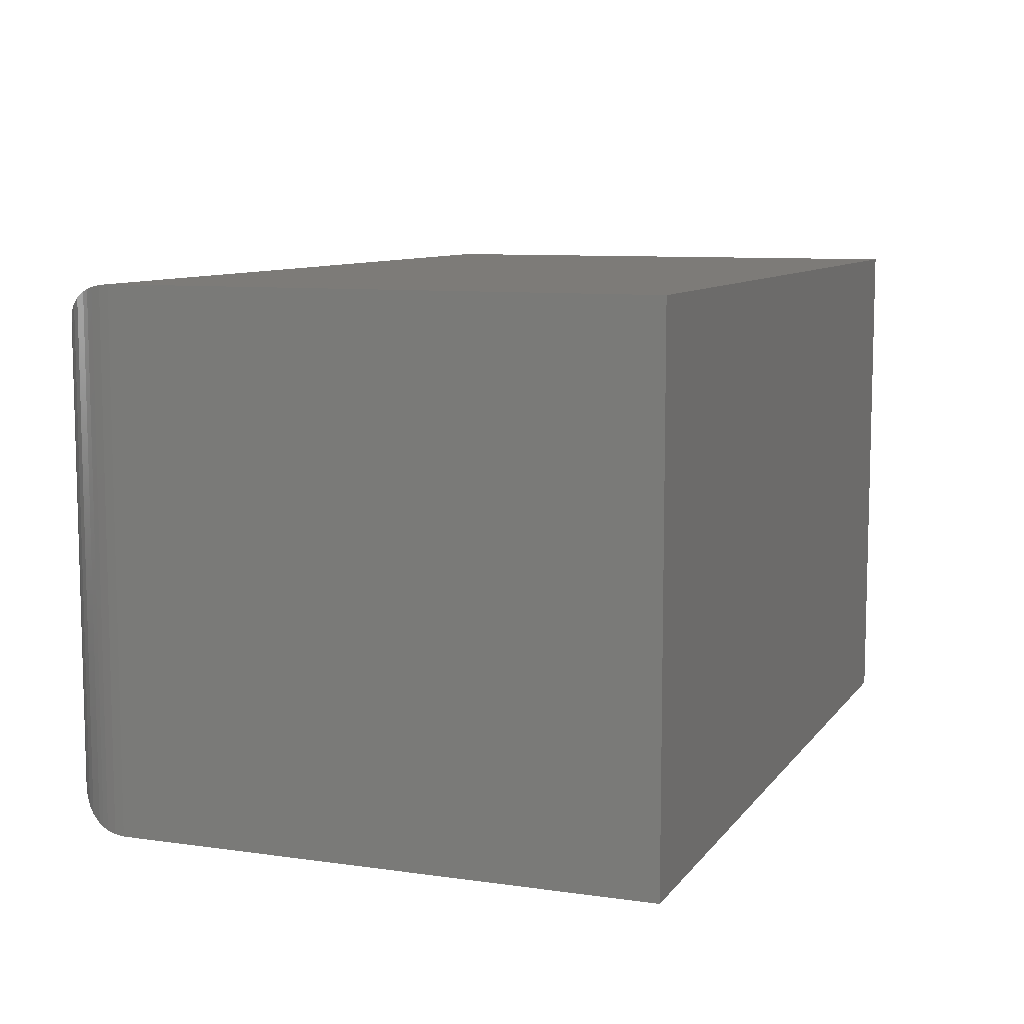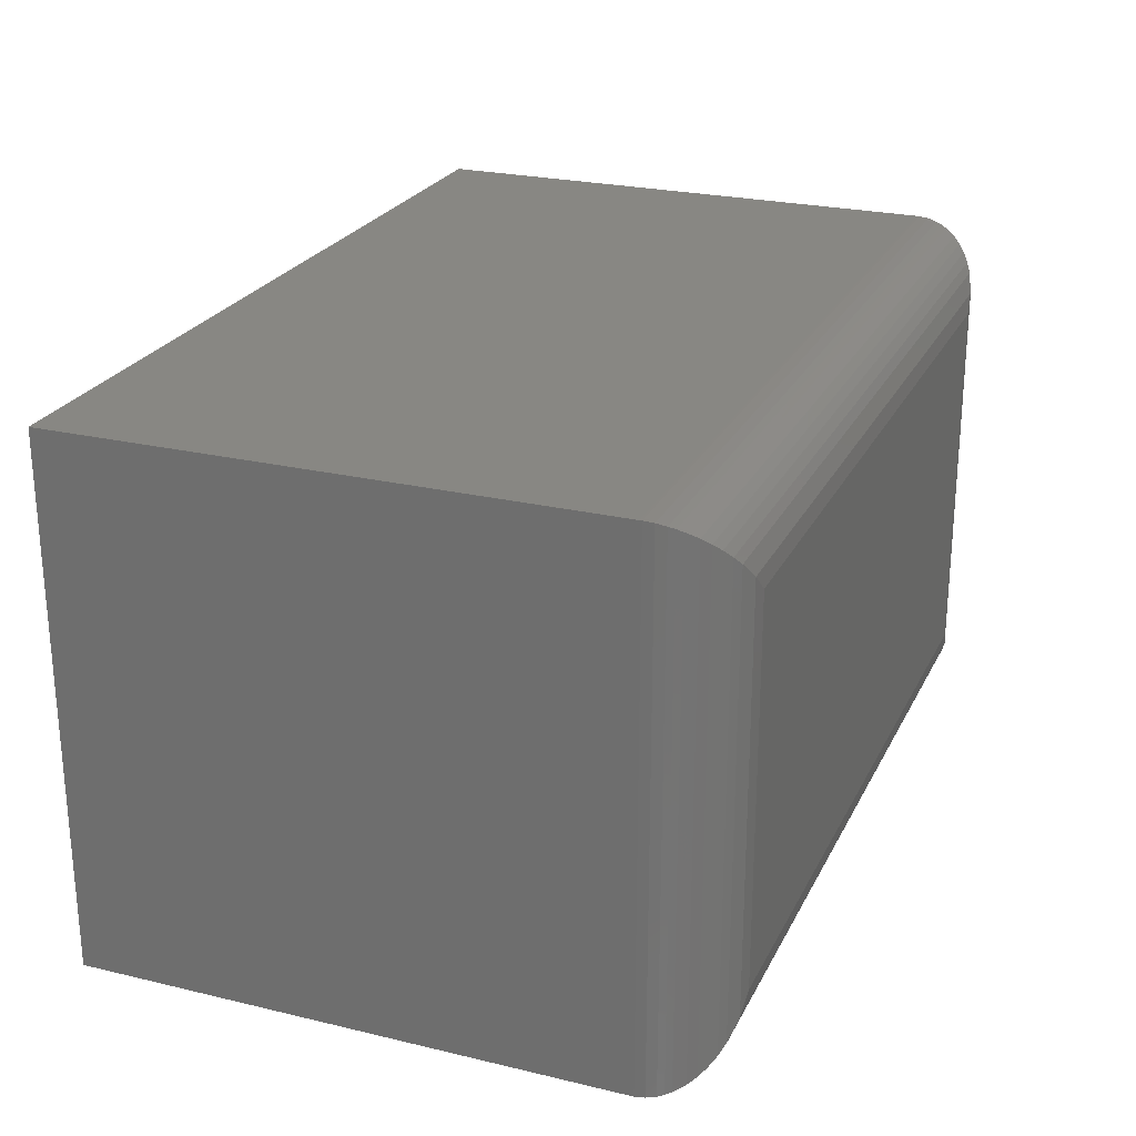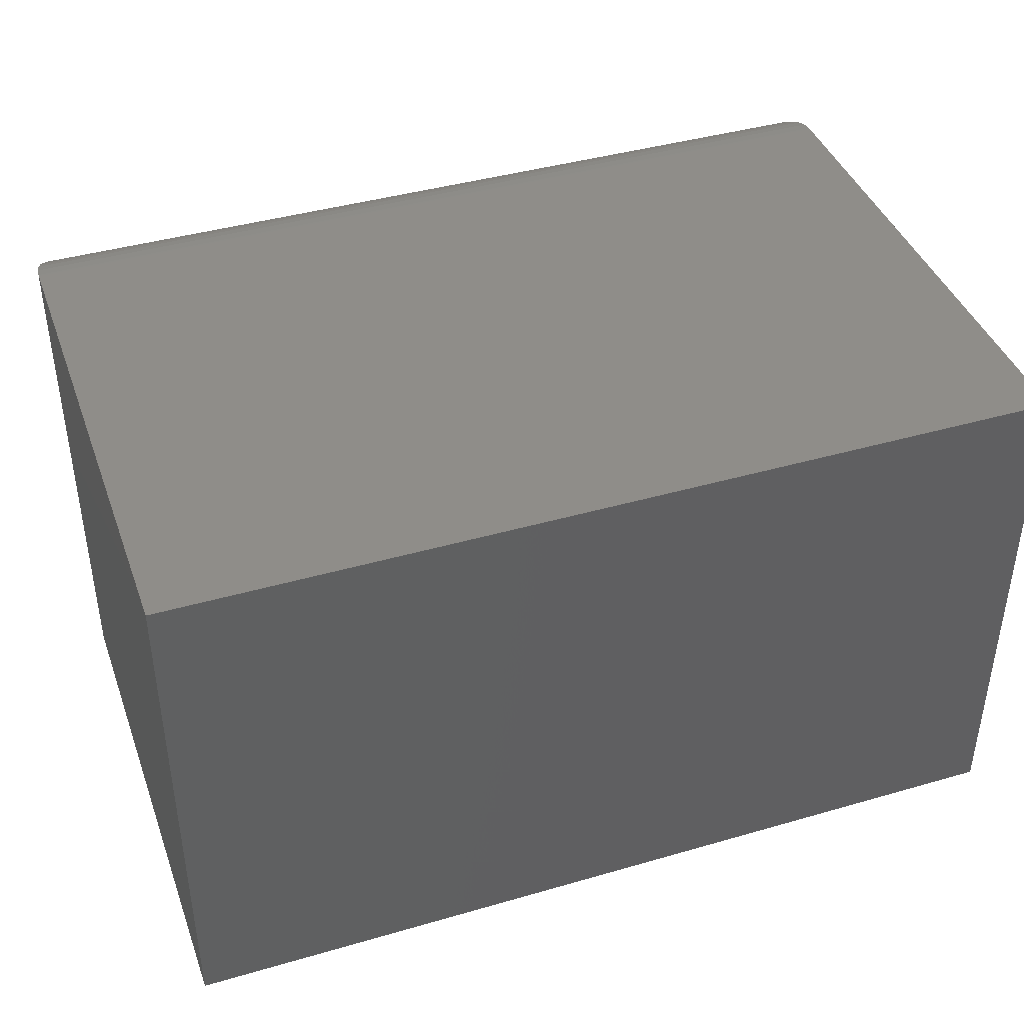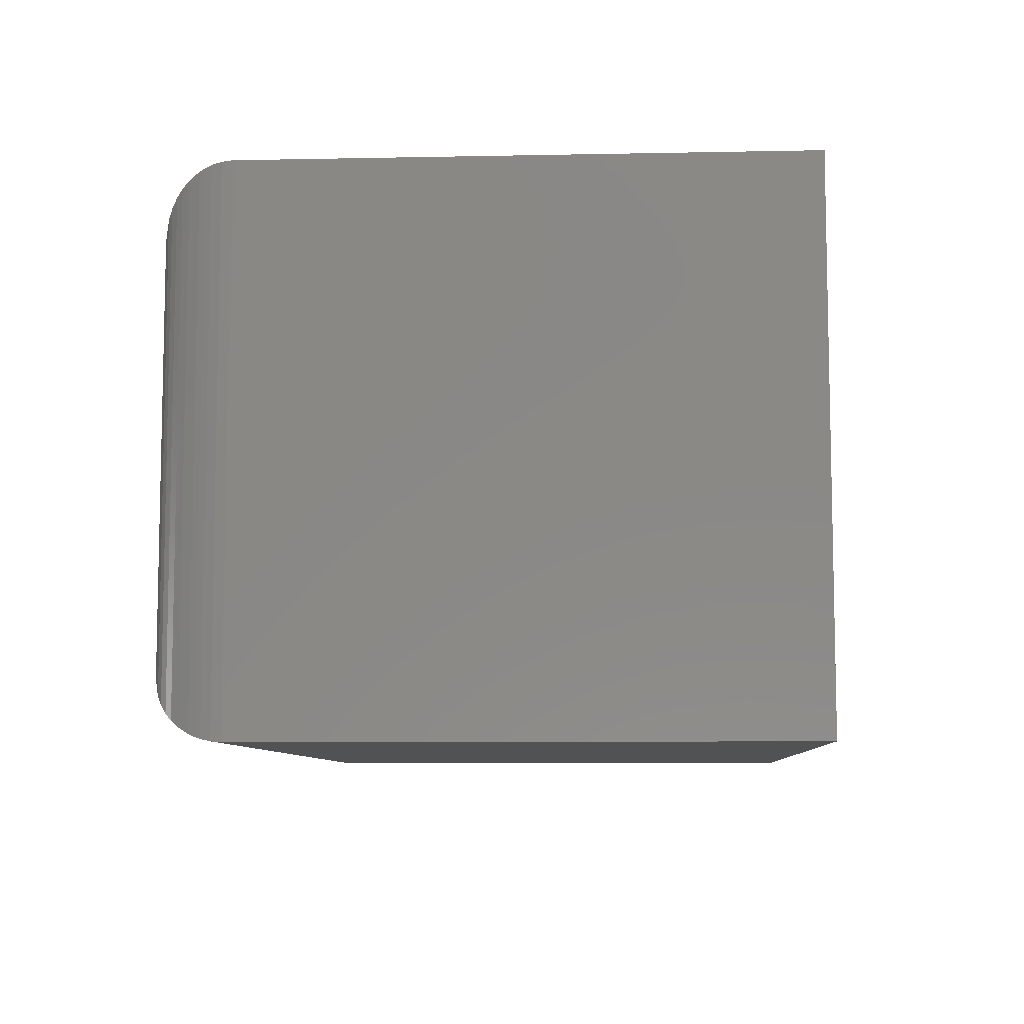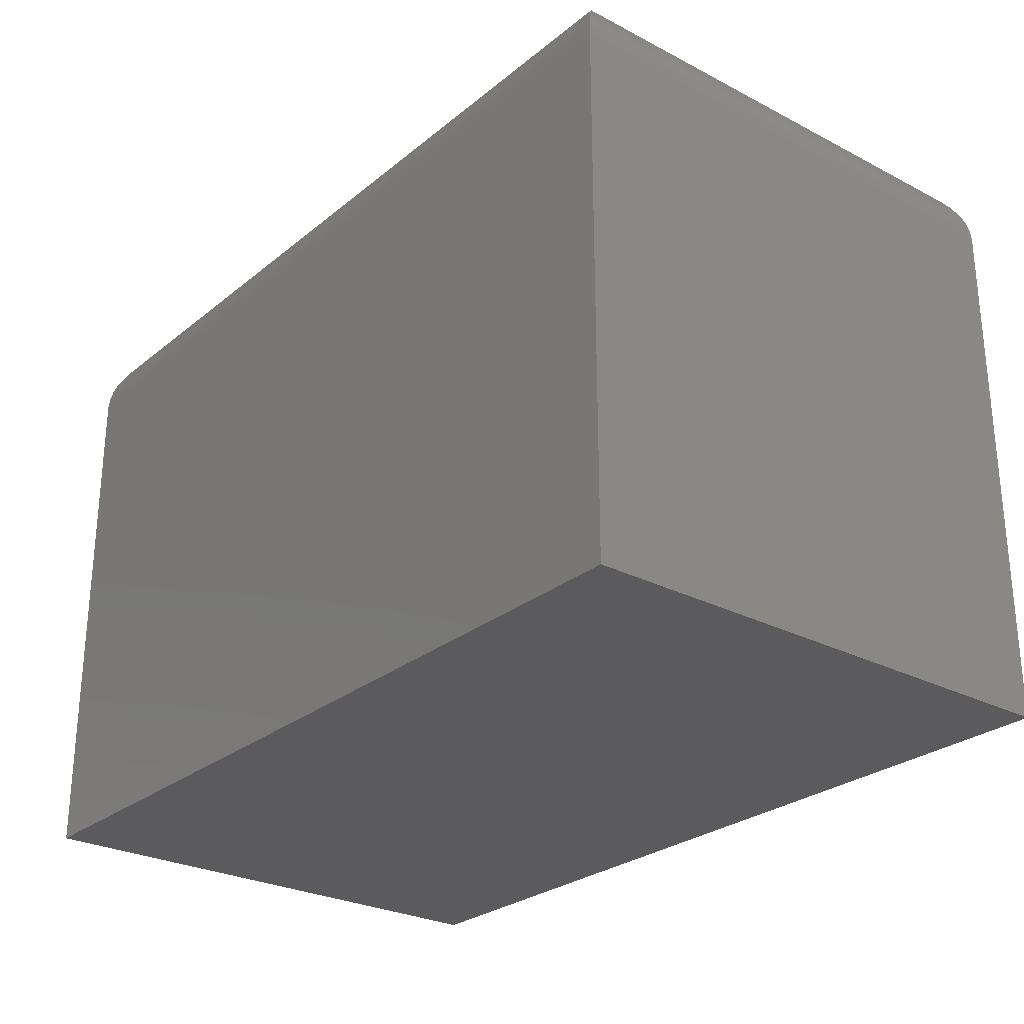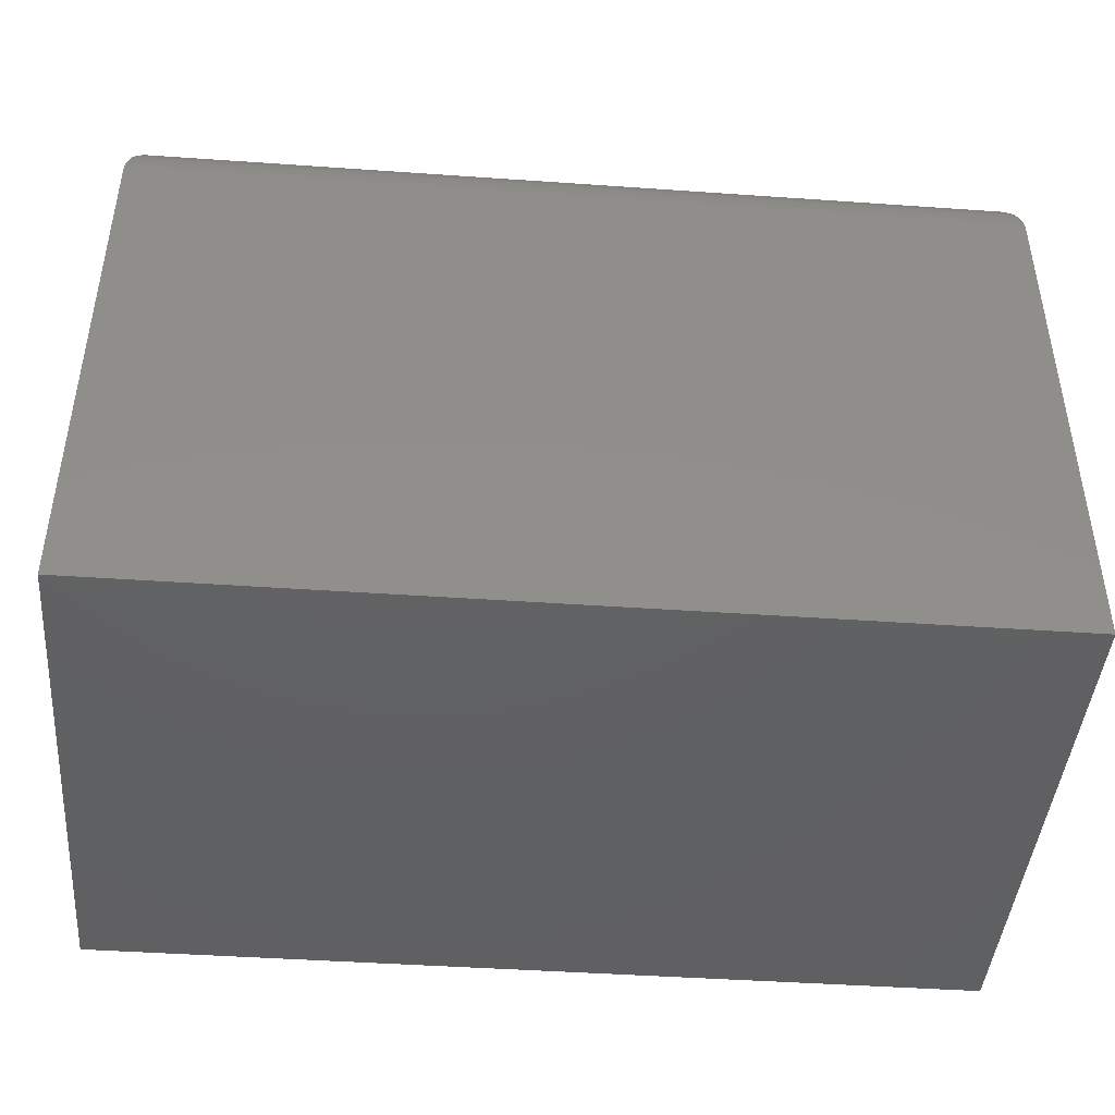
<metadata>
{"format":"stl","ext":"stl","renderer":"f3d","projection":"perspective","resolution":1024,"background":"white","views":[{"elev":8.9,"azim":110.9,"up":"+Y"},{"elev":24.5,"azim":-68.7,"up":"+Y"},{"elev":41.4,"azim":160.7,"up":"+Y"},{"elev":-8.0,"azim":93.2,"up":"+Y"},{"elev":-27.0,"azim":-128.9,"up":"+Z"},{"elev":-43.8,"azim":-4.7,"up":"+Z"}]}
</metadata>
<code>
# stl→obj: 56 verts, 108 faces
v -0.625 -0.75 -0.4375
v 0.625 -0.75 -0.4375
v -0.625 -0.75 0.3215
v 0.625 -0.75 0.3215
v -0.625 0 -0.4375
v -0.625 4.214e-17 0.3215
v 0.625 1.388e-16 -0.4375
v 0.625 2.087e-16 0.3215
v 0.5156 -0.6406 0.4309
v 0.5156 -0.1094 0.4309
v -0.5156 -0.6406 0.4309
v -0.5156 -0.1094 0.4309
v 0.5402 -0.08475 0.4281
v -0.5403 -0.08475 0.4281
v 0.6206 -0.004412 0.3523
v -0.6176 -0.007367 0.361
v 0.6176 -0.007366 0.361
v -0.614 -0.01096 0.3693
v 0.614 -0.01095 0.3693
v 0.5639 -0.0611 0.4197
v 0.6249 -5.275e-05 0.3249
v -0.6249 -5.275e-05 0.3249
v 0.6236 -0.001384 0.3389
v -0.6236 -0.001386 0.3389
v -0.6206 -0.004412 0.3523
v 0.6053 -0.01968 0.3841
v -0.6053 -0.01968 0.3841
v 0.5968 -0.02821 0.3949
v -0.5968 -0.02821 0.3949
v 0.5874 -0.0376 0.4041
v -0.5874 -0.0376 0.4041
v 0.5759 -0.04905 0.4128
v -0.5759 -0.04905 0.4128
v -0.5639 -0.0611 0.4197
v -0.5402 -0.6653 0.4281
v -0.6176 -0.7426 0.361
v -0.614 -0.739 0.3693
v -0.6249 -0.7499 0.3249
v -0.6236 -0.7486 0.3389
v -0.6206 -0.7456 0.3523
v -0.6053 -0.7303 0.3841
v -0.5968 -0.7218 0.3949
v -0.5874 -0.7124 0.4041
v -0.5759 -0.7009 0.4128
v -0.5639 -0.6889 0.4197
v 0.5403 -0.6652 0.4281
v 0.5639 -0.6889 0.4197
v 0.614 -0.739 0.3693
v 0.6176 -0.7426 0.361
v 0.5759 -0.7009 0.4128
v 0.5874 -0.7124 0.4041
v 0.5968 -0.7218 0.3949
v 0.6053 -0.7303 0.3841
v 0.6249 -0.7499 0.3249
v 0.6236 -0.7486 0.3389
v 0.6206 -0.7456 0.3523
f 1 2 3
f 3 2 4
f 5 6 7
f 7 6 8
f 3 6 1
f 1 6 5
f 9 10 11
f 11 10 12
f 2 7 4
f 4 7 8
f 12 13 14
f 12 10 13
f 15 16 17
f 17 16 18
f 17 18 19
f 20 14 13
f 8 6 21
f 21 6 22
f 21 22 23
f 23 22 24
f 23 24 15
f 15 24 25
f 15 25 16
f 19 18 26
f 26 18 27
f 26 27 28
f 28 27 29
f 28 29 30
f 30 29 31
f 30 31 32
f 32 31 33
f 32 33 20
f 20 33 34
f 20 34 14
f 11 14 35
f 11 12 14
f 25 36 16
f 16 36 37
f 16 37 18
f 34 35 14
f 6 3 22
f 22 3 38
f 22 38 24
f 24 38 39
f 24 39 25
f 25 39 40
f 25 40 36
f 18 37 27
f 27 37 41
f 27 41 29
f 29 41 42
f 29 42 31
f 31 42 43
f 31 43 33
f 33 43 44
f 33 44 34
f 34 44 45
f 34 45 35
f 9 35 46
f 9 11 35
f 46 35 45
f 46 45 47
f 48 36 49
f 49 36 40
f 47 45 50
f 50 45 44
f 50 44 51
f 51 44 43
f 51 43 52
f 52 43 42
f 52 42 53
f 53 42 41
f 53 41 48
f 48 41 37
f 48 37 36
f 3 4 38
f 38 4 54
f 38 54 39
f 39 54 55
f 39 55 40
f 40 55 56
f 40 56 49
f 10 46 13
f 10 9 46
f 13 46 47
f 13 47 20
f 19 49 17
f 17 49 56
f 20 47 32
f 32 47 50
f 32 50 30
f 30 50 51
f 30 51 28
f 28 51 52
f 28 52 26
f 26 52 53
f 26 53 19
f 19 53 48
f 19 48 49
f 4 8 54
f 54 8 21
f 54 21 55
f 55 21 23
f 55 23 56
f 56 23 15
f 56 15 17
f 1 5 2
f 2 5 7

</code>
